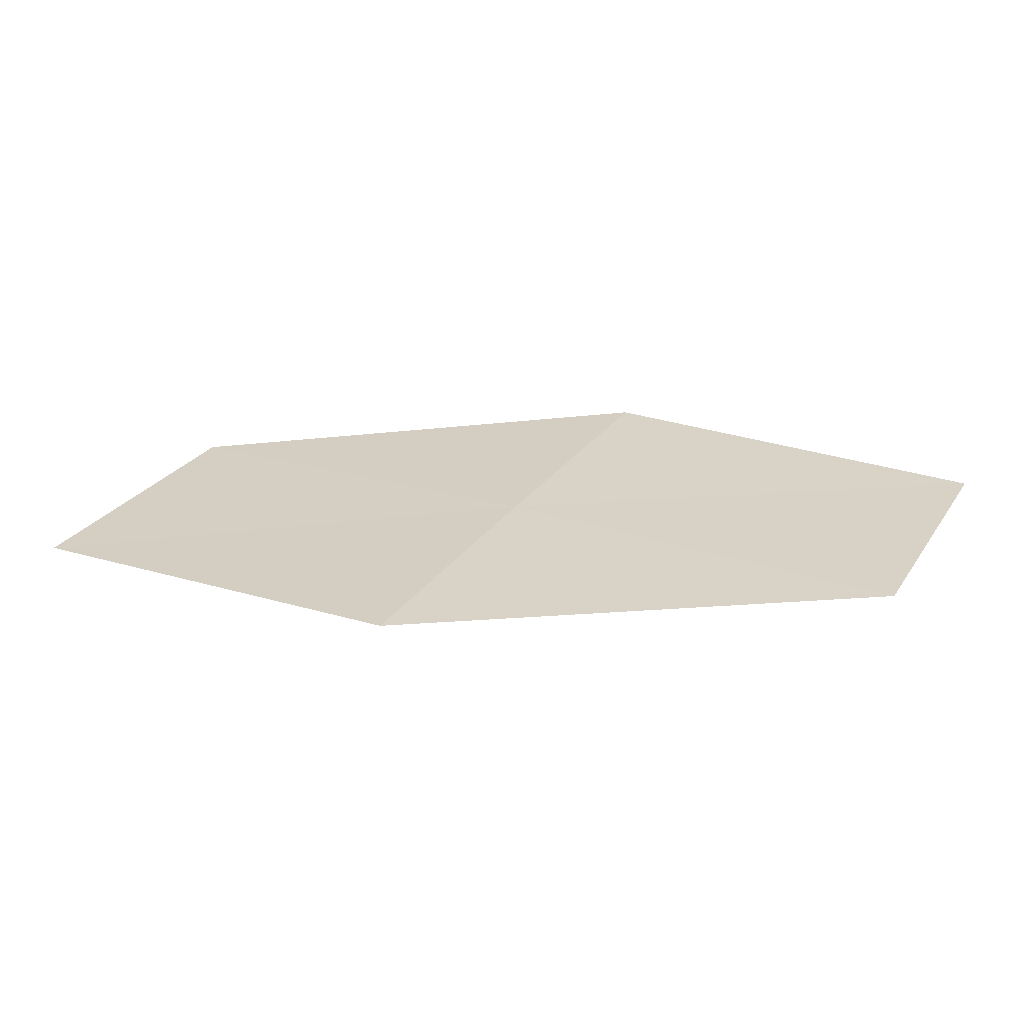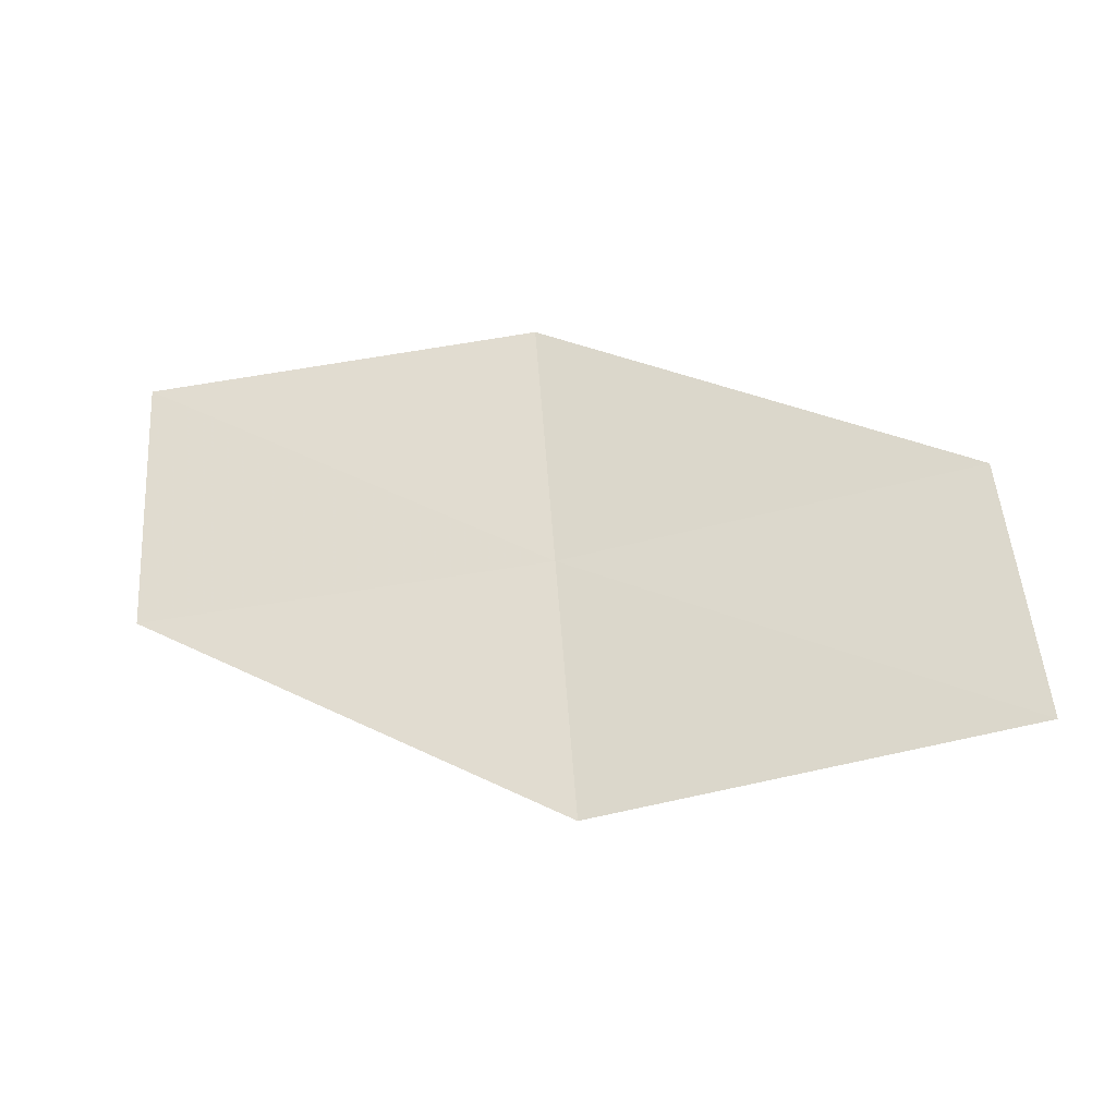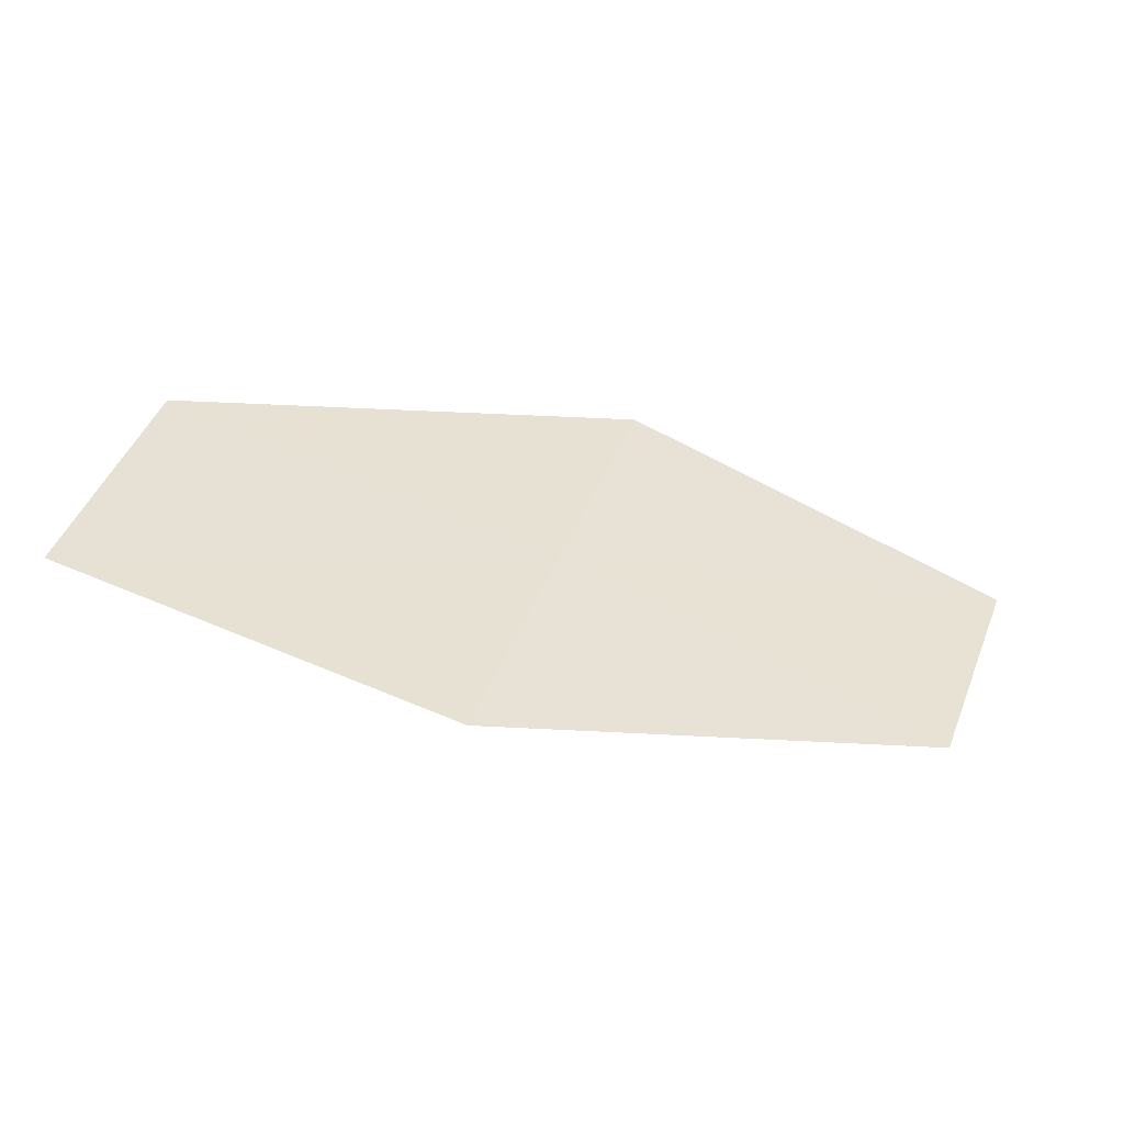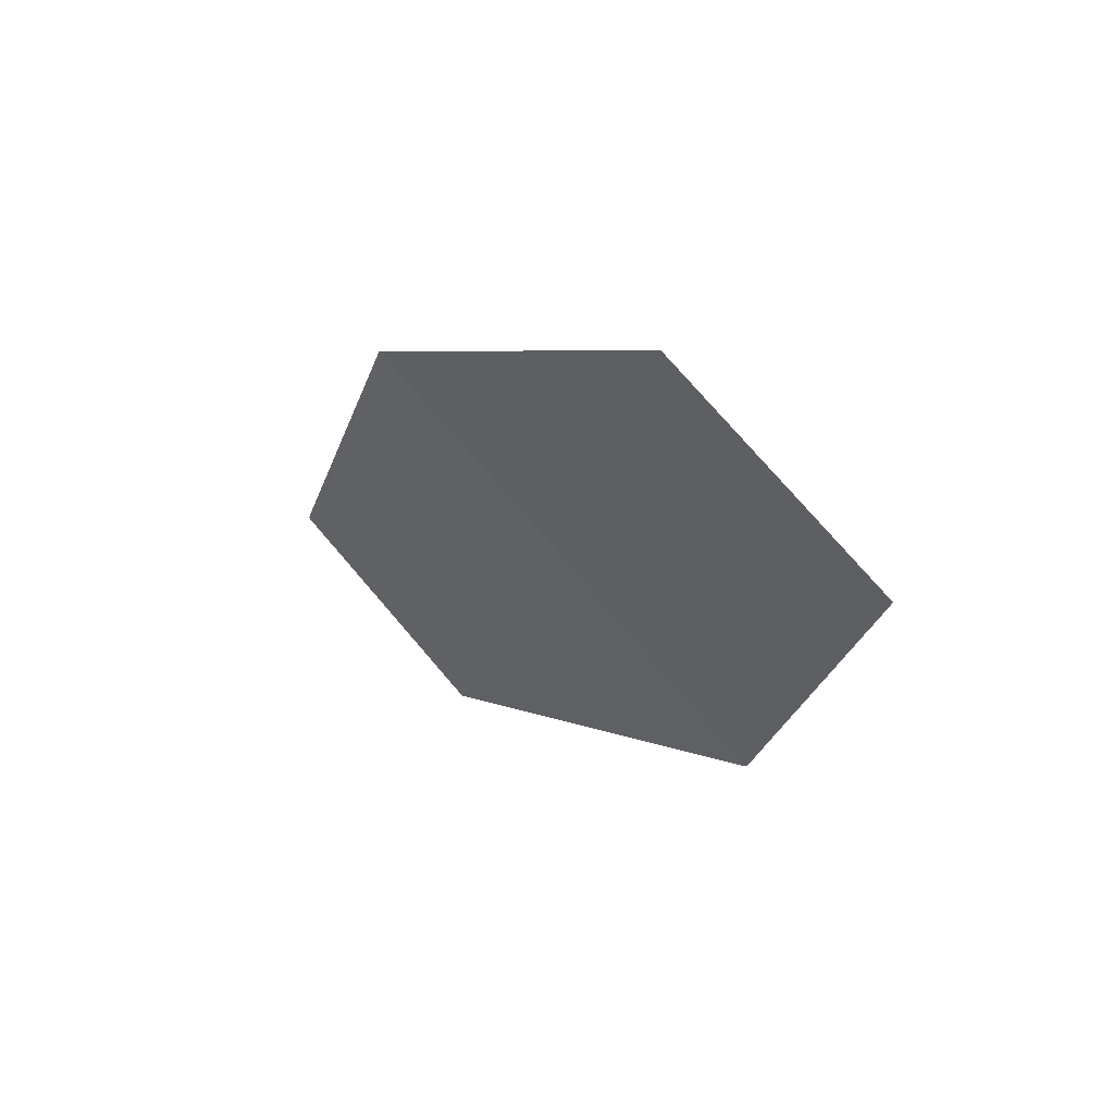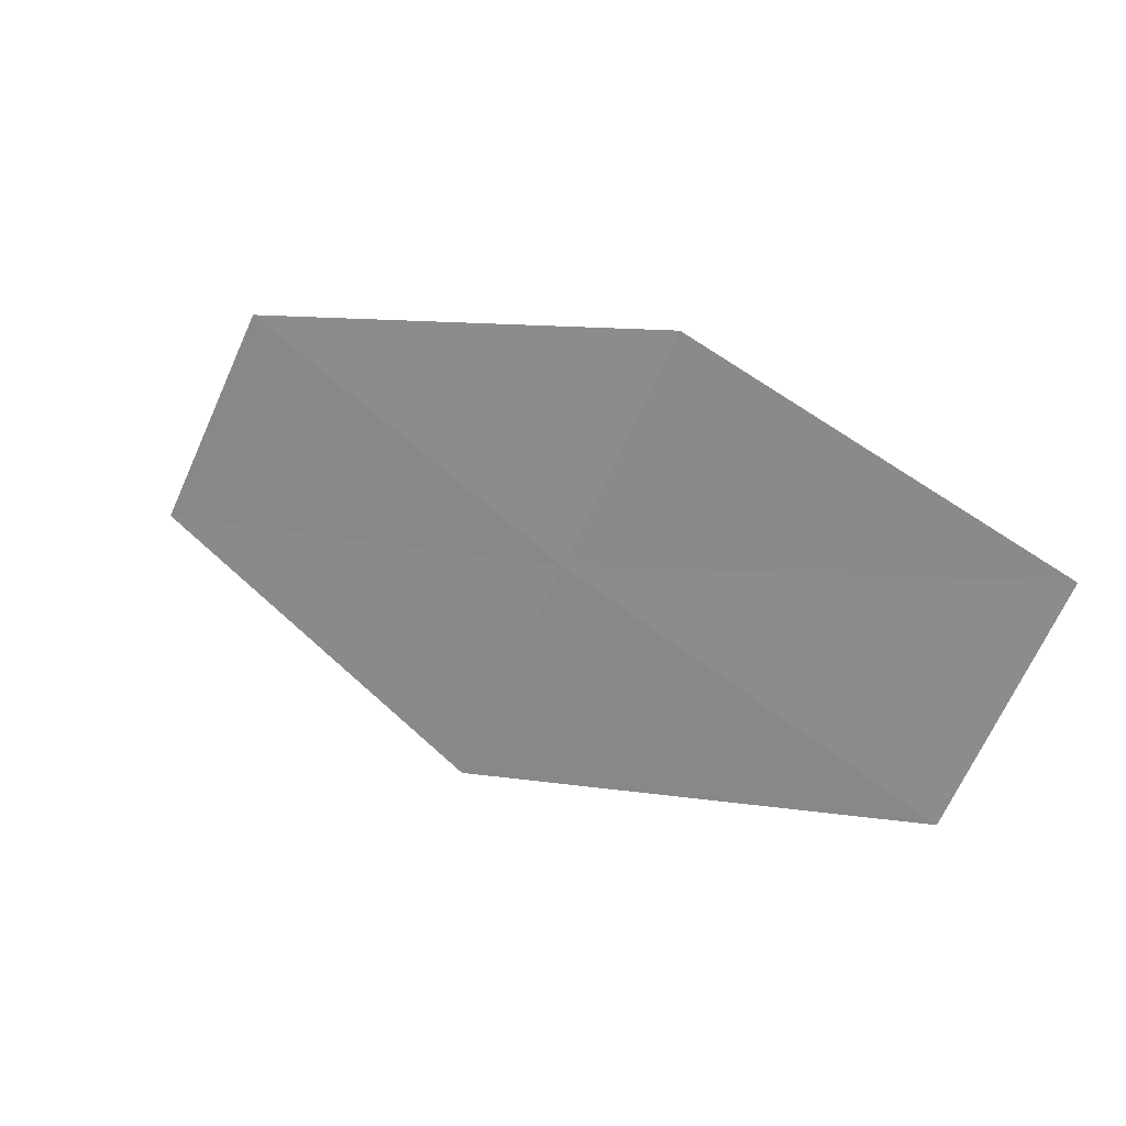
<metadata>
{"format":"obj","ext":"obj","renderer":"f3d","projection":"perspective","resolution":1024,"background":"white","views":[{"elev":78.0,"azim":-156.5,"up":"+Y"},{"elev":-73.4,"azim":-11.9,"up":"+Z"},{"elev":-8.5,"azim":6.7,"up":"+Y"},{"elev":-28.2,"azim":52.5,"up":"+Z"},{"elev":72.0,"azim":-164.9,"up":"+Z"}]}
</metadata>
<code>
v 8.323 25.34 19.67
v 10.11 25.26 18.71
v 9.84 24.58 19.51
v 8.56 26.06 18.88
v 6.742 25.99 19.81
v 8.085 24.62 20.45
v 6.546 25.23 20.58
f 1 3 2
f 1 2 4
f 1 4 5
f 1 6 3
f 1 7 6
f 1 5 7

</code>
